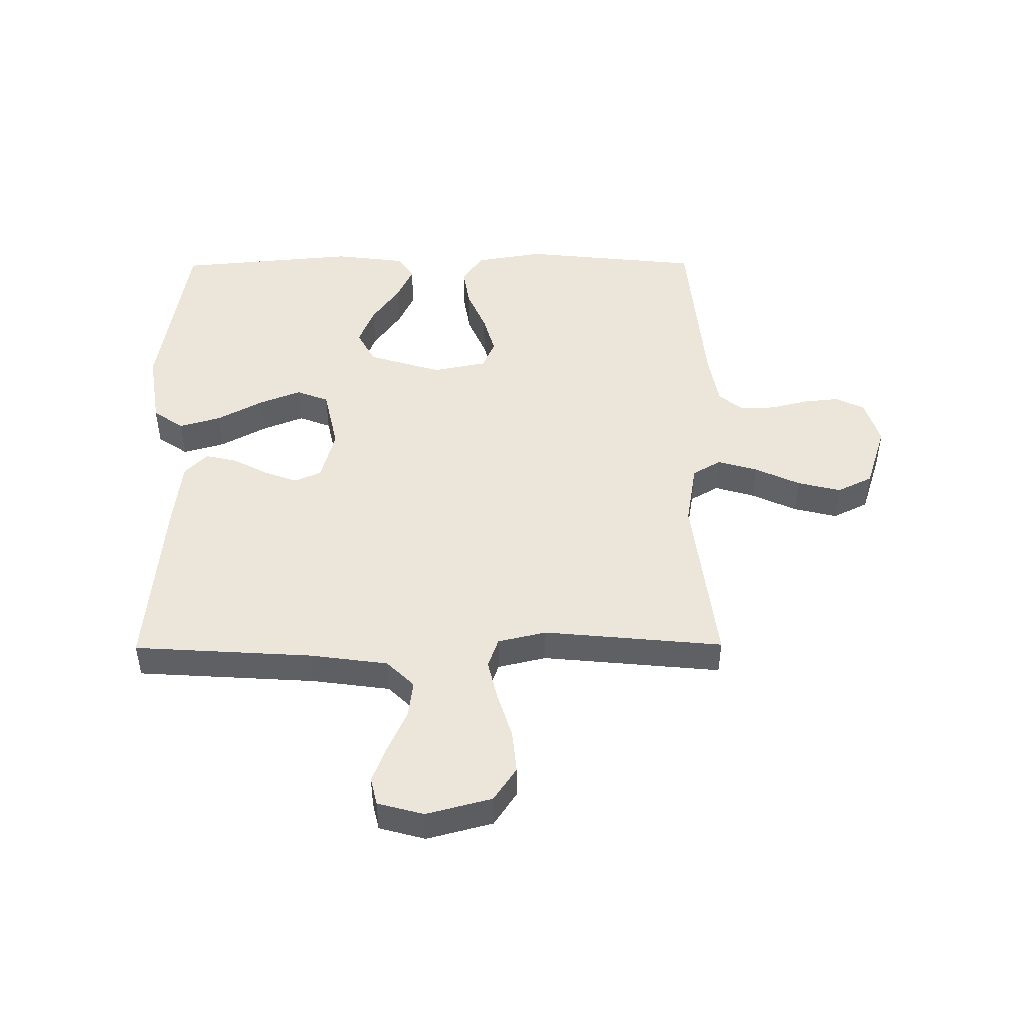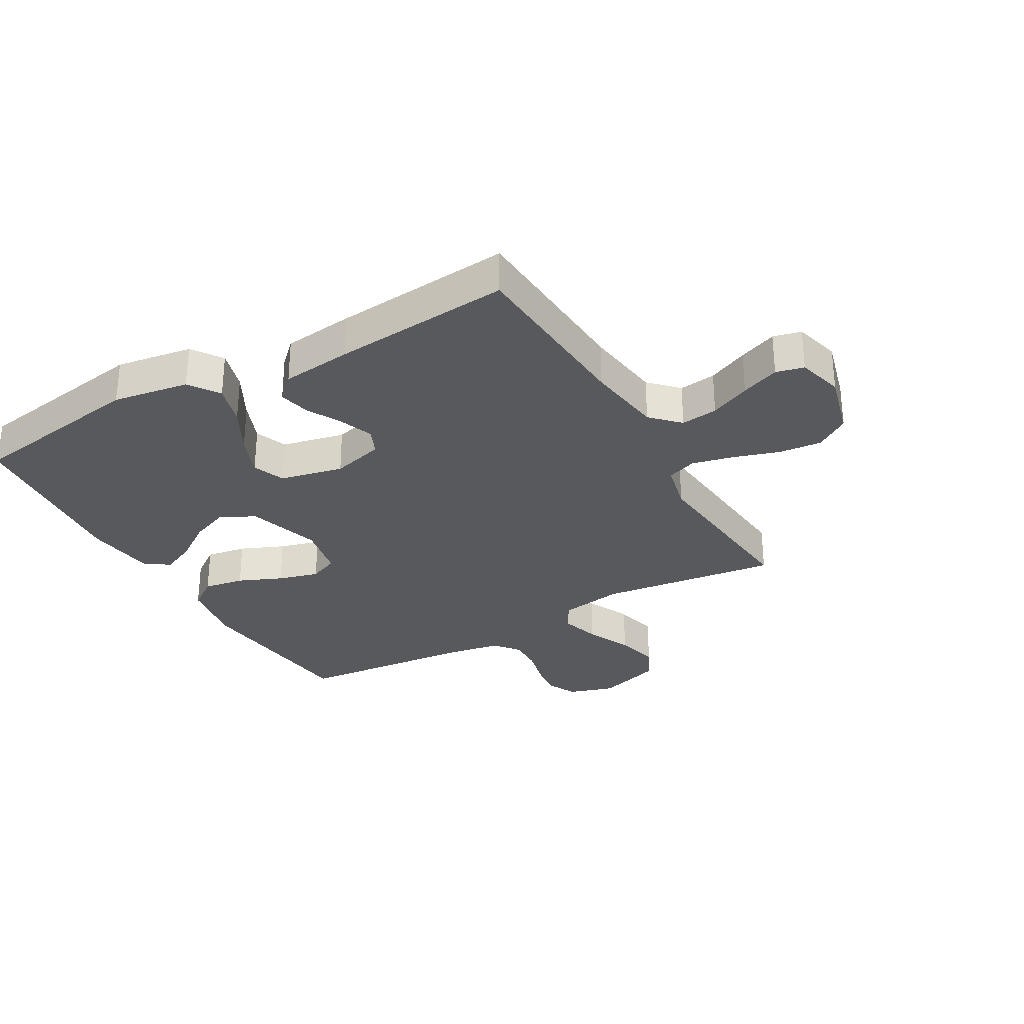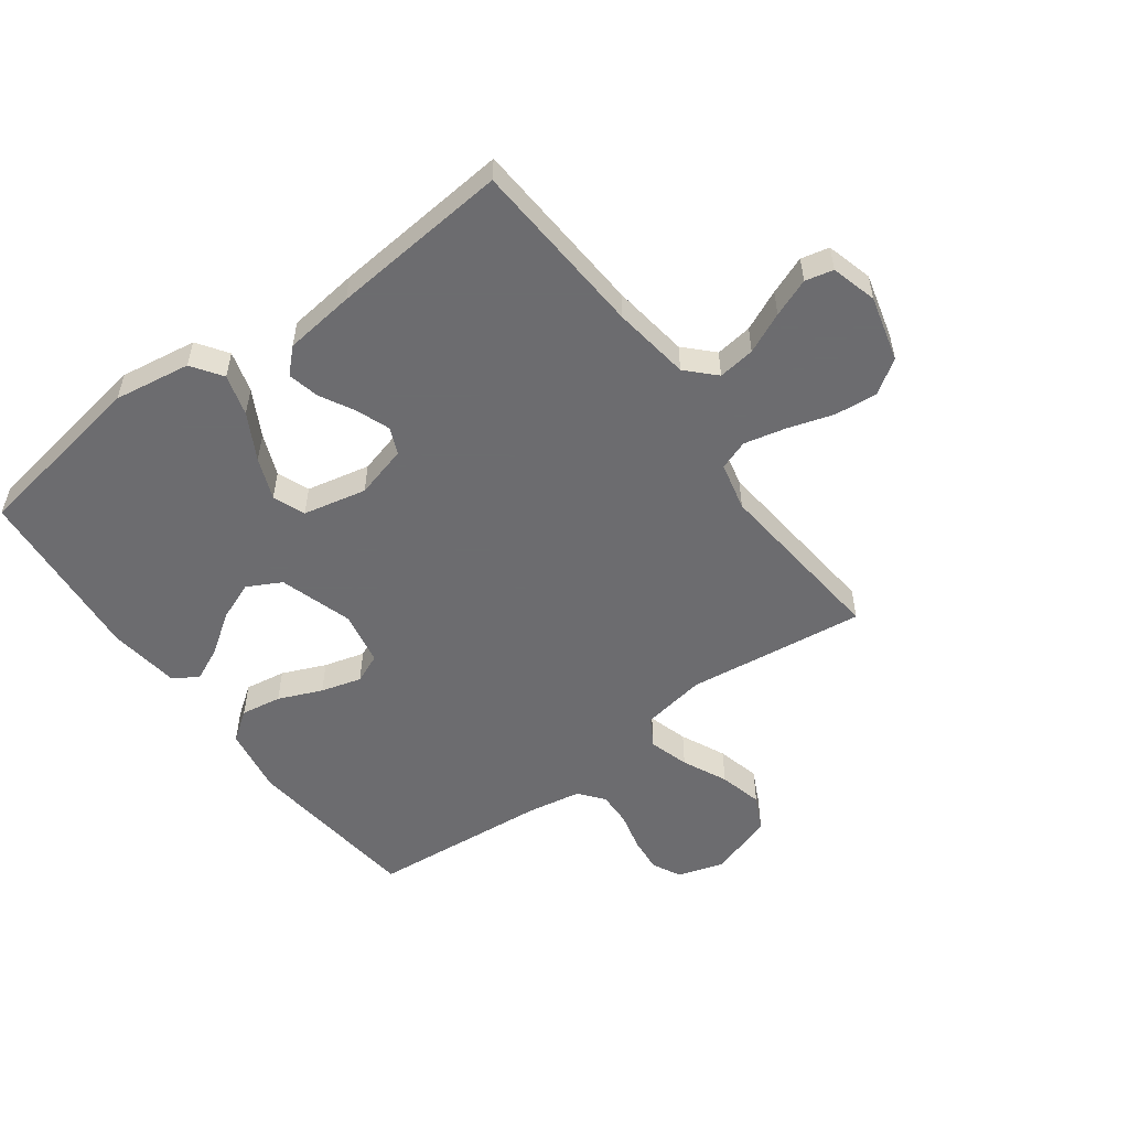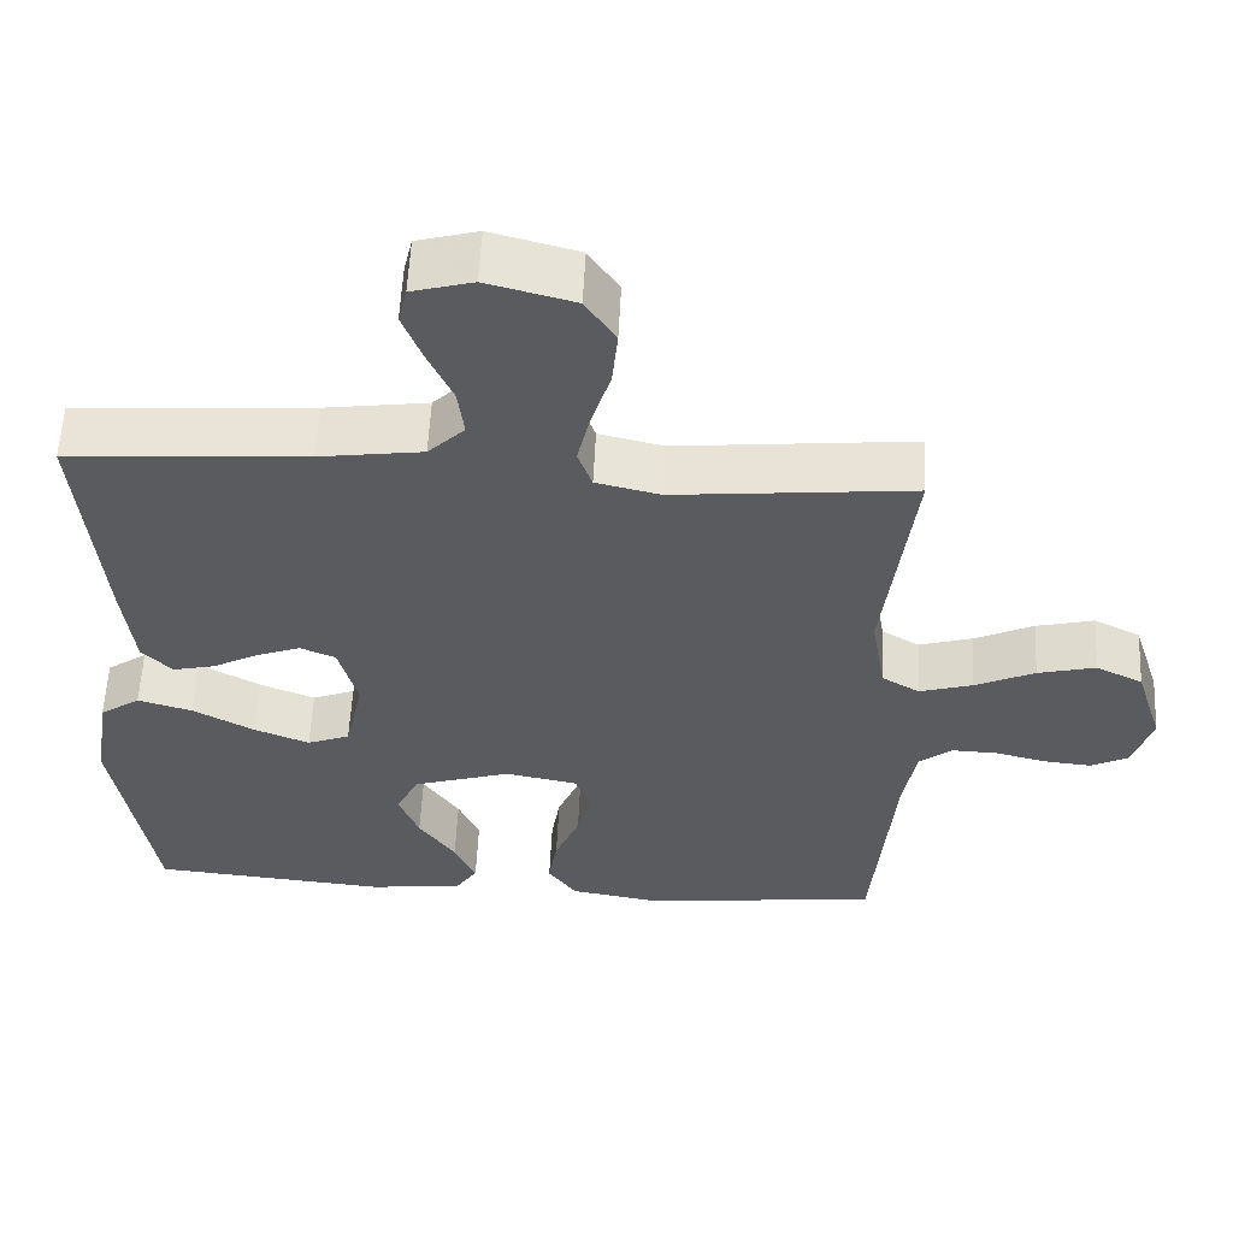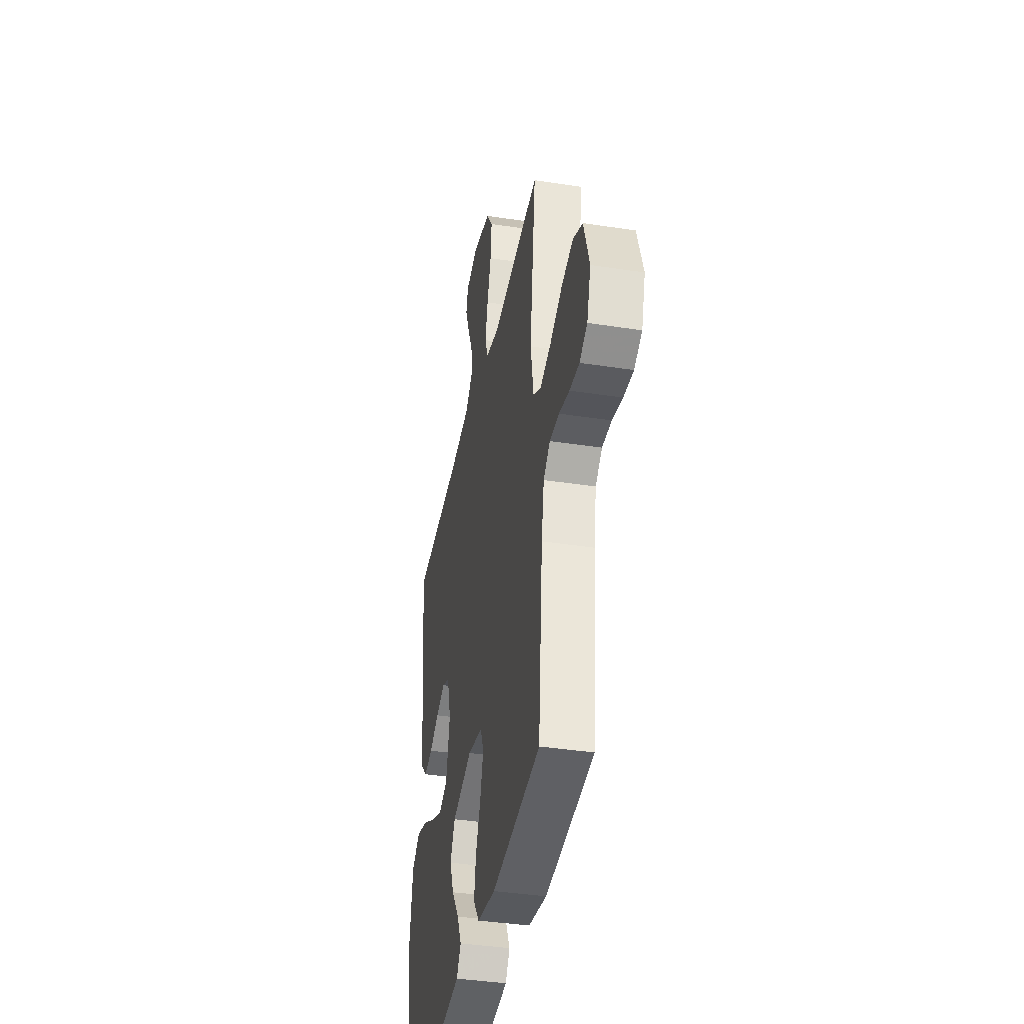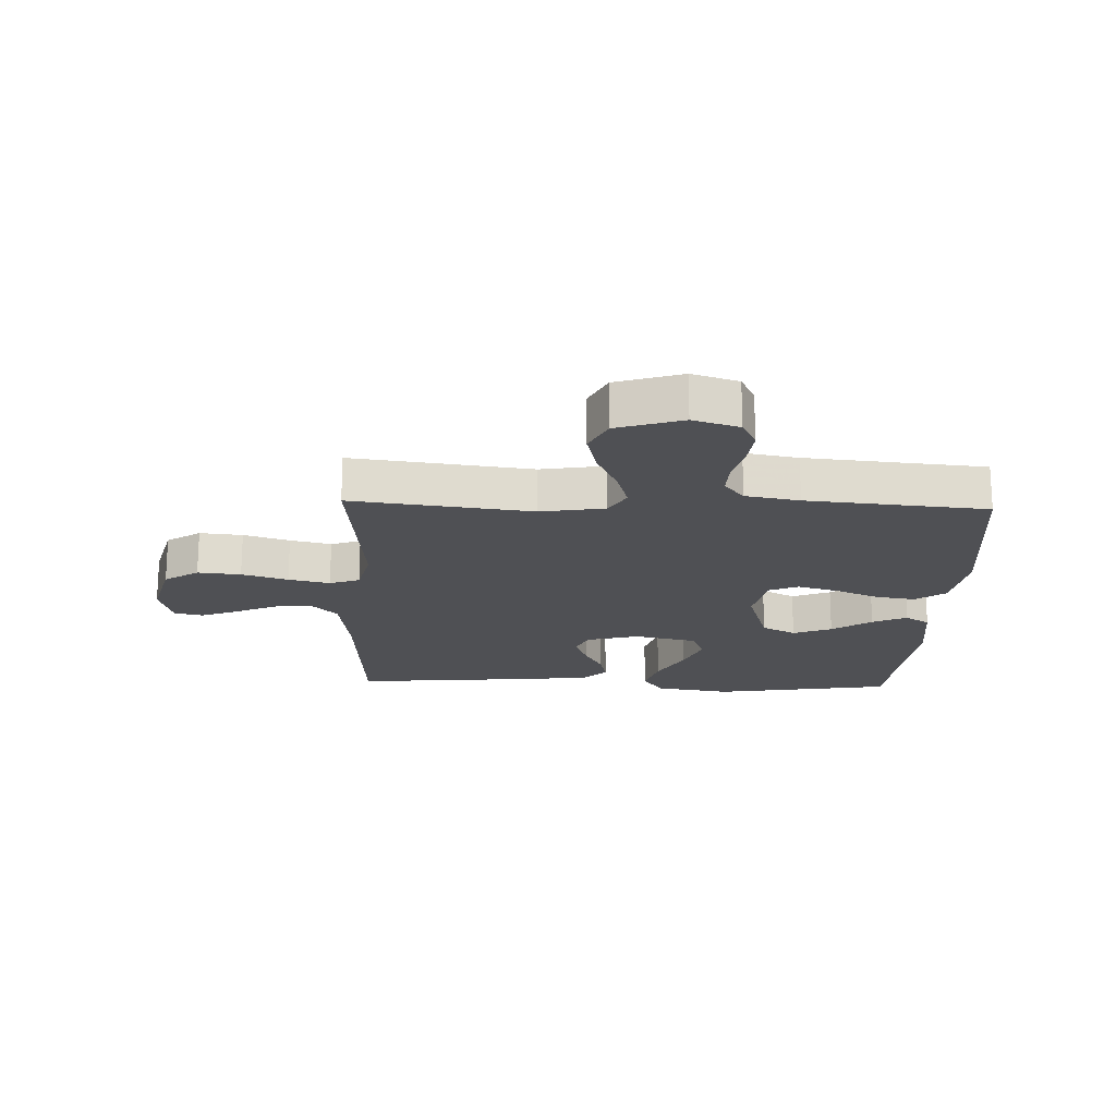
<metadata>
{"format":"obj","ext":"obj","renderer":"f3d","projection":"perspective","resolution":1024,"background":"white","views":[{"elev":47.2,"azim":-0.4,"up":"+Y"},{"elev":-30.2,"azim":-60.4,"up":"+Y"},{"elev":-53.8,"azim":-53.6,"up":"+Y"},{"elev":56.9,"azim":2.8,"up":"+Z"},{"elev":-38.8,"azim":79.0,"up":"+Z"},{"elev":-19.1,"azim":87.8,"up":"+Y"}]}
</metadata>
<code>
v -0.5 0.07 -0.5
v -0.549 0.07 -0.2
v -0.529 0.07 -0.072
v -0.478 0.07 -0.037
v -0.409 0.07 -0.057
v -0.332 0.07 -0.099
v -0.262 0.07 -0.127
v -0.208 0.07 -0.106
v -0.185 0.07 0
v -0.209 0.07 0.088
v -0.254 0.07 0.107
v -0.31 0.07 0.086
v -0.368 0.07 0.055
v -0.421 0.07 0.043
v -0.459 0.07 0.082
v -0.473 0.07 0.2
v -0.5 0.07 0.5
v -0.2 0.07 0.519
v -0.07 0.07 0.537
v -0.024 0.07 0.582
v -0.032 0.07 0.644
v -0.063 0.07 0.712
v -0.088 0.07 0.776
v -0.077 0.07 0.823
v 0 0.07 0.844
v 0.11 0.07 0.815
v 0.148 0.07 0.758
v 0.141 0.07 0.686
v 0.117 0.07 0.609
v 0.101 0.07 0.54
v 0.119 0.07 0.49
v 0.2 0.07 0.471
v 0.5 0.07 0.5
v 0.463 0.07 0.2
v 0.481 0.07 0.093
v 0.529 0.07 0.065
v 0.596 0.07 0.085
v 0.671 0.07 0.12
v 0.744 0.07 0.138
v 0.803 0.07 0.109
v 0.838 0.07 0
v 0.814 0.07 -0.077
v 0.766 0.07 -0.101
v 0.706 0.07 -0.095
v 0.642 0.07 -0.079
v 0.584 0.07 -0.077
v 0.543 0.07 -0.11
v 0.527 0.07 -0.2
v 0.5 0.07 -0.5
v 0.2 0.07 -0.532
v 0.087 0.07 -0.513
v 0.051 0.07 -0.463
v 0.062 0.07 -0.395
v 0.093 0.07 -0.322
v 0.112 0.07 -0.254
v 0.091 0.07 -0.205
v 0 0.07 -0.187
v -0.123 0.07 -0.225
v -0.153 0.07 -0.282
v -0.127 0.07 -0.347
v -0.081 0.07 -0.413
v -0.054 0.07 -0.471
v -0.081 0.07 -0.512
v -0.2 0.07 -0.527
v -0.5 0 -0.5
v -0.549 0 -0.2
v -0.529 0 -0.072
v -0.478 0 -0.037
v -0.409 0 -0.057
v -0.332 0 -0.099
v -0.262 0 -0.127
v -0.208 0 -0.106
v -0.185 0 0
v -0.209 0 0.088
v -0.254 0 0.107
v -0.31 0 0.086
v -0.368 0 0.055
v -0.421 0 0.043
v -0.459 0 0.082
v -0.473 0 0.2
v -0.5 0 0.5
v -0.2 0 0.519
v -0.07 0 0.537
v -0.024 0 0.582
v -0.032 0 0.644
v -0.063 0 0.712
v -0.088 0 0.776
v -0.077 0 0.823
v 0 0 0.844
v 0.11 0 0.815
v 0.148 0 0.758
v 0.141 0 0.686
v 0.117 0 0.609
v 0.101 0 0.54
v 0.119 0 0.49
v 0.2 0 0.471
v 0.5 0 0.5
v 0.463 0 0.2
v 0.481 0 0.093
v 0.529 0 0.065
v 0.596 0 0.085
v 0.671 0 0.12
v 0.744 0 0.138
v 0.803 0 0.109
v 0.838 0 0
v 0.814 0 -0.077
v 0.766 0 -0.101
v 0.706 0 -0.095
v 0.642 0 -0.079
v 0.584 0 -0.077
v 0.543 0 -0.11
v 0.527 0 -0.2
v 0.5 0 -0.5
v 0.2 0 -0.532
v 0.087 0 -0.513
v 0.051 0 -0.463
v 0.062 0 -0.395
v 0.093 0 -0.322
v 0.112 0 -0.254
v 0.091 0 -0.205
v 0 0 -0.187
v -0.123 0 -0.225
v -0.153 0 -0.282
v -0.127 0 -0.347
v -0.081 0 -0.413
v -0.054 0 -0.471
v -0.081 0 -0.512
v -0.2 0 -0.527
f 4 5 6
f 3 4 6
f 2 3 6
f 1 2 6
f 64 1 6
f 63 64 6
f 62 63 6
f 61 62 6
f 60 61 6
f 59 60 6 7
f 58 59 7 8
f 57 58 8 9
f 56 57 9 10
f 52 53 54
f 51 52 54
f 50 51 54
f 49 50 54
f 48 49 54
f 47 48 54 55
f 46 47 55 56
f 43 44 45
f 42 43 45
f 41 42 45
f 40 41 45
f 39 40 45
f 38 39 45
f 37 38 45
f 36 37 45 46
f 46 56 10
f 36 46 10
f 35 36 10
f 32 33 34
f 35 10 11
f 34 35 11
f 32 34 11
f 31 32 11
f 27 28 29
f 26 27 29
f 25 26 29
f 24 25 29
f 23 24 29
f 22 23 29
f 21 22 29
f 20 21 29 30
f 31 11 12
f 30 31 12
f 20 30 12
f 19 20 12
f 16 17 18
f 16 18 19
f 15 16 19
f 14 15 19
f 13 14 19
f 12 13 19
f 70 69 68
f 70 68 67
f 70 67 66
f 70 66 65
f 70 65 128
f 70 128 127
f 70 127 126
f 70 126 125
f 70 125 124
f 71 70 124 123
f 72 71 123 122
f 73 72 122 121
f 74 73 121 120
f 118 117 116
f 118 116 115
f 118 115 114
f 118 114 113
f 118 113 112
f 119 118 112 111
f 120 119 111 110
f 109 108 107
f 109 107 106
f 109 106 105
f 109 105 104
f 109 104 103
f 109 103 102
f 109 102 101
f 110 109 101 100
f 74 120 110
f 74 110 100
f 74 100 99
f 98 97 96
f 75 74 99
f 75 99 98
f 75 98 96
f 75 96 95
f 93 92 91
f 93 91 90
f 93 90 89
f 93 89 88
f 93 88 87
f 93 87 86
f 93 86 85
f 94 93 85 84
f 76 75 95
f 76 95 94
f 76 94 84
f 76 84 83
f 82 81 80
f 83 82 80
f 83 80 79
f 83 79 78
f 83 78 77
f 83 77 76
f 1 65 66 2
f 2 66 67 3
f 3 67 68 4
f 4 68 69 5
f 5 69 70 6
f 6 70 71 7
f 7 71 72 8
f 8 72 73 9
f 9 73 74 10
f 10 74 75 11
f 11 75 76 12
f 12 76 77 13
f 13 77 78 14
f 14 78 79 15
f 15 79 80 16
f 16 80 81 17
f 17 81 82 18
f 18 82 83 19
f 19 83 84 20
f 20 84 85 21
f 21 85 86 22
f 22 86 87 23
f 23 87 88 24
f 24 88 89 25
f 25 89 90 26
f 26 90 91 27
f 27 91 92 28
f 28 92 93 29
f 29 93 94 30
f 30 94 95 31
f 31 95 96 32
f 32 96 97 33
f 33 97 98 34
f 34 98 99 35
f 35 99 100 36
f 36 100 101 37
f 37 101 102 38
f 38 102 103 39
f 39 103 104 40
f 40 104 105 41
f 41 105 106 42
f 42 106 107 43
f 43 107 108 44
f 44 108 109 45
f 45 109 110 46
f 46 110 111 47
f 47 111 112 48
f 48 112 113 49
f 49 113 114 50
f 50 114 115 51
f 51 115 116 52
f 52 116 117 53
f 53 117 118 54
f 54 118 119 55
f 55 119 120 56
f 56 120 121 57
f 57 121 122 58
f 58 122 123 59
f 59 123 124 60
f 60 124 125 61
f 61 125 126 62
f 62 126 127 63
f 63 127 128 64
f 64 128 65 1

</code>
